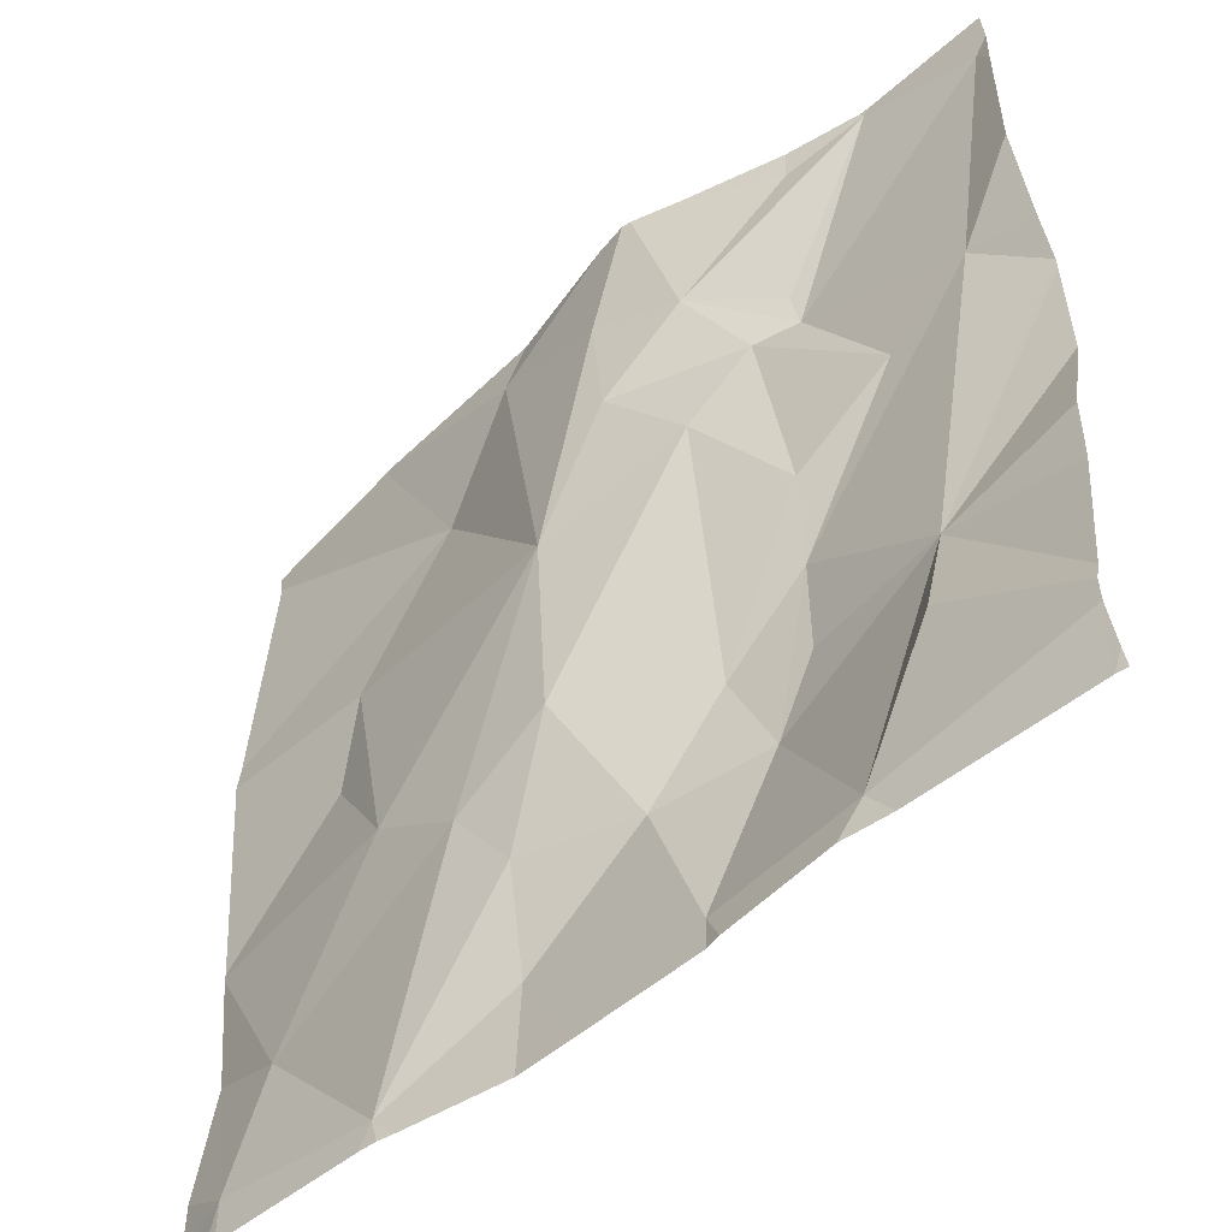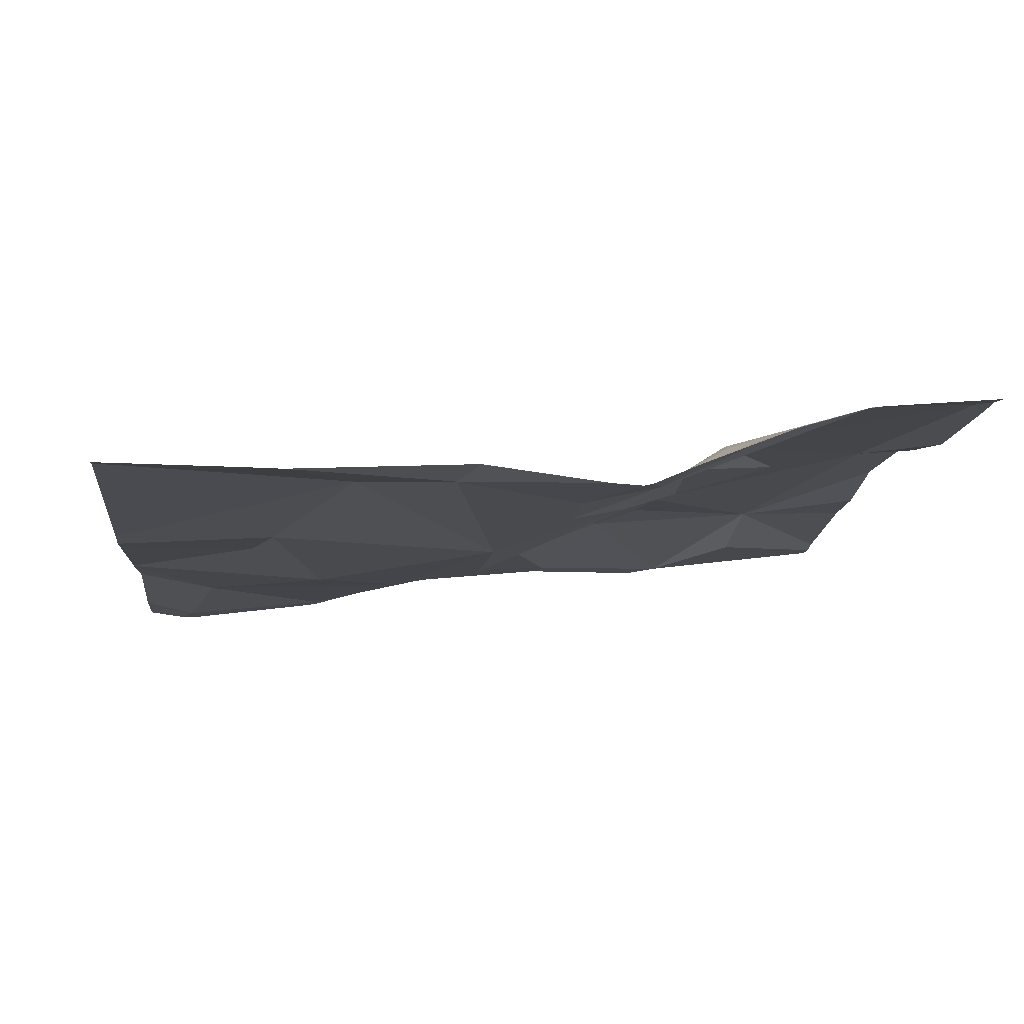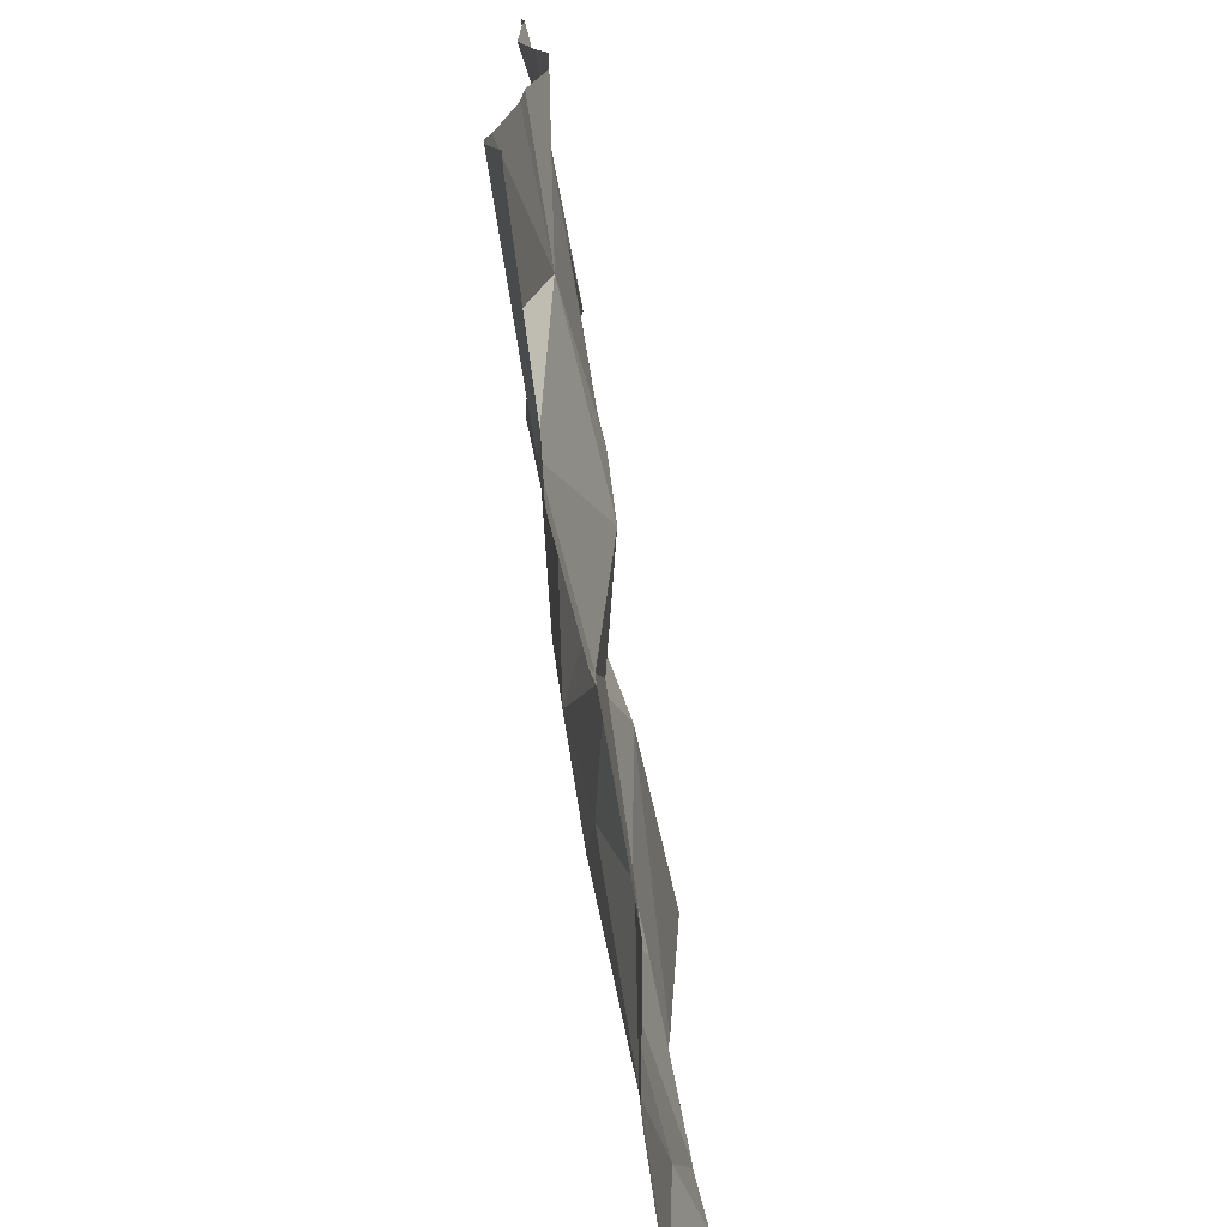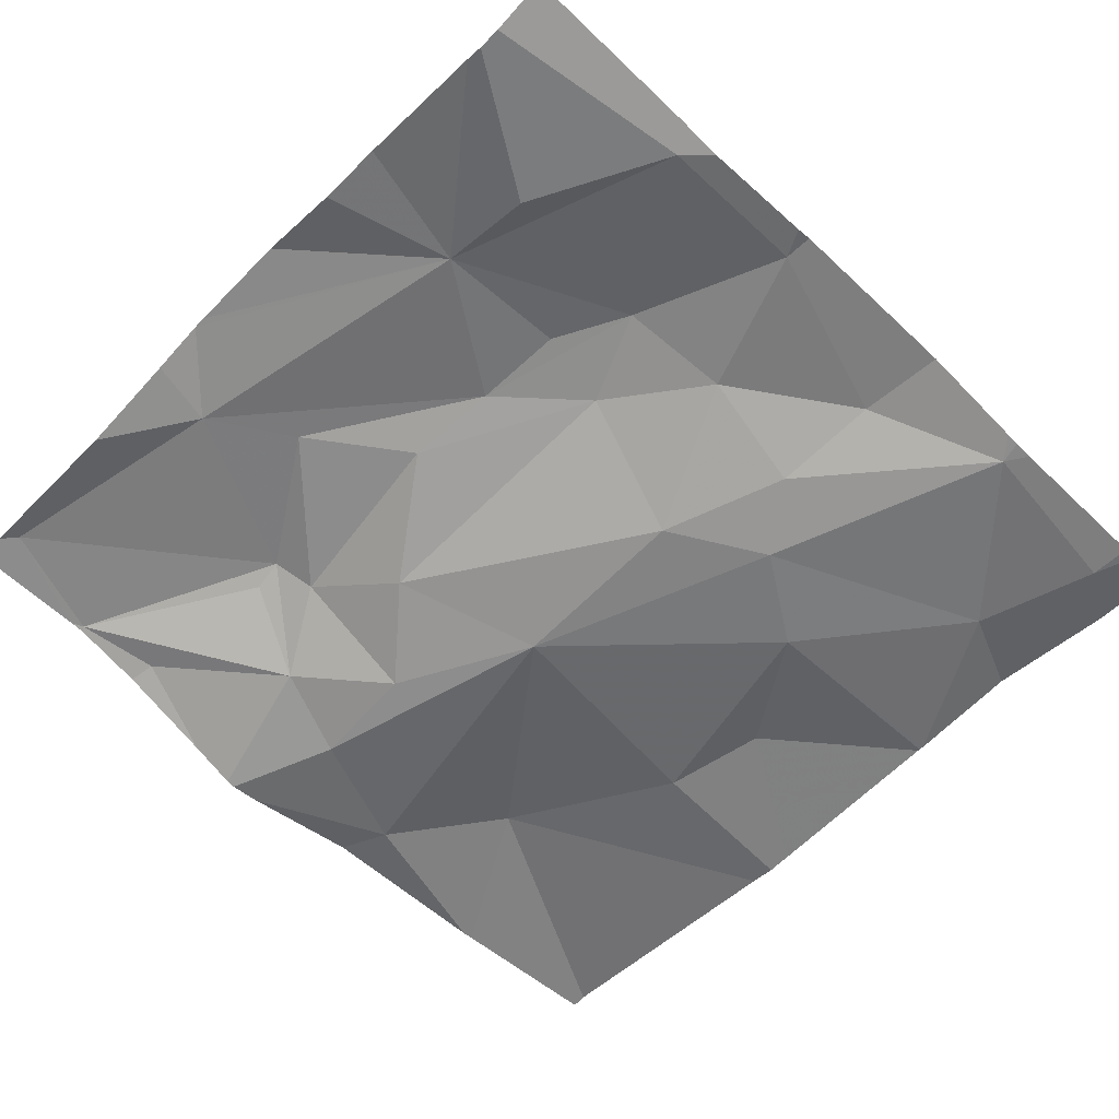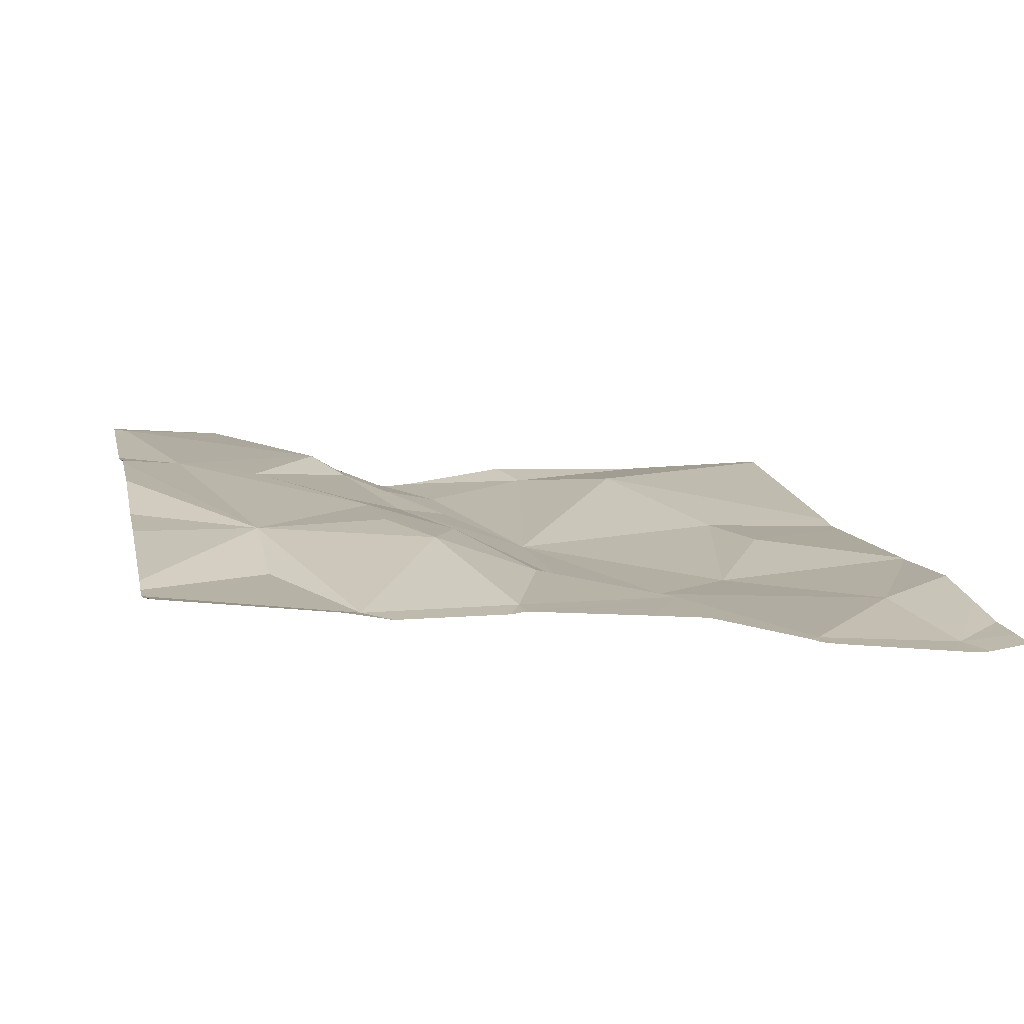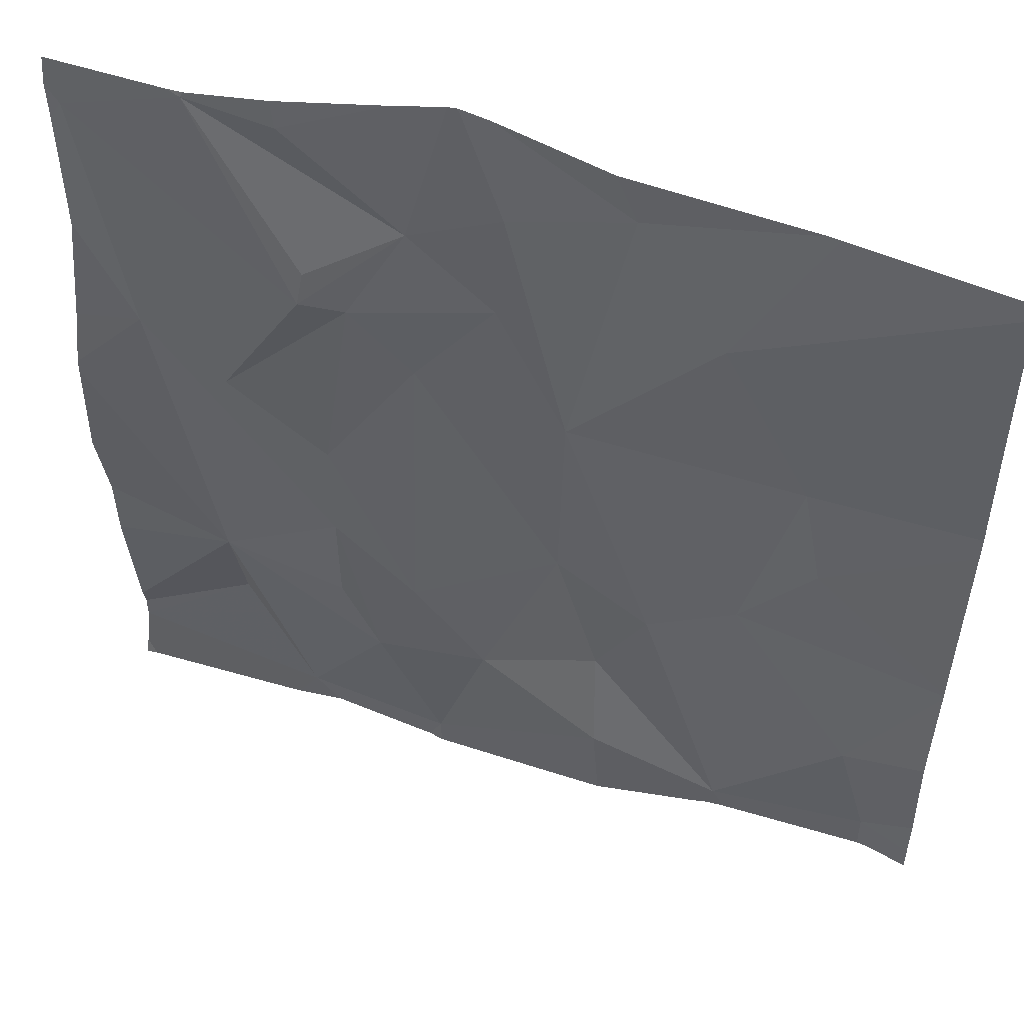
<metadata>
{"format":"obj","ext":"obj","renderer":"f3d","projection":"perspective","resolution":1024,"background":"white","views":[{"elev":-52.2,"azim":-131.1,"up":"+Y"},{"elev":-11.8,"azim":174.1,"up":"+Z"},{"elev":-73.2,"azim":-74.9,"up":"+Y"},{"elev":-54.3,"azim":-43.3,"up":"+Z"},{"elev":13.6,"azim":-12.3,"up":"+Z"},{"elev":51.6,"azim":25.2,"up":"+Y"}]}
</metadata>
<code>
v -136.9 198.8 483.3
v -137.5 199.7 483.3
v -137.6 199.1 483.4
v -137.5 199 483.4
v -137.5 198.9 483.4
v -137.7 199 483.4
v -136.9 198.9 483.3
v -137.1 198.7 483.3
v -137.6 199.7 483.3
v -137.5 199.7 483.3
v -137 198.8 483.3
v -137 198.9 483.3
v -137.3 198.8 483.3
v -137.4 198.9 483.3
v -137.3 198.9 483.3
v -137.6 198.7 483.4
v -137.1 199.7 483.3
v -137.8 198.7 483.4
v -137.5 198.7 483.4
v -137.6 199 483.4
v -137.3 199.1 483.3
v -137.2 199 483.3
v -137.5 198.7 483.4
v -137.7 198.9 483.4
v -136.9 198.9 483.3
v -136.9 198.8 483.3
v -137.7 199.7 483.4
v -137.7 199.7 483.4
v -137.1 199.1 483.3
v -137.1 198.7 483.3
v -137.7 199.7 483.4
v -137.6 198.7 483.4
v -137.6 198.7 483.4
v -137.5 198.7 483.4
v -137.6 199.4 483.4
v -137.8 199.4 483.4
v -137.8 199.6 483.4
v -137.7 199.7 483.4
v -136.9 198.7 483.3
v -137.3 199.7 483.3
v -137.2 199.5 483.3
v -137.3 199.6 483.3
v -136.9 199.1 483.3
v -136.9 199.1 483.3
v -137.3 199.3 483.3
v -137.1 199.3 483.3
v -137.1 198.7 483.3
v -137.7 199.3 483.4
v -137.5 199.5 483.3
v -137.6 199.5 483.4
v -137.4 199.4 483.3
v -137.5 199.3 483.3
v -137.5 199.4 483.3
v -137.6 199.6 483.3
v -137.4 199.5 483.3
v -137.3 198.7 483.3
v -137.6 199.2 483.4
v -137 199.2 483.3
v -137.8 199 483.4
v -137.8 199 483.4
v -137.8 198.8 483.4
v -137.8 198.8 483.4
v -137.8 198.7 483.4
v -137.8 198.8 483.4
v -137.8 199.1 483.4
v -137.1 199.7 483.3
v -137.8 199.3 483.4
v -137.8 199.3 483.4
v -137.8 199.3 483.4
v -137.8 199.6 483.4
v -137.8 199.6 483.4
v -137.8 199.5 483.4
v -136.9 199.3 483.3
v -136.9 199.3 483.3
v -136.9 199.7 483.3
v -136.9 199.3 483.3
v -136.9 199.1 483.3
v -137 198.7 483.3
v -137.3 198.7 483.3
v -137.1 198.7 483.3
v -136.9 198.7 483.3
v -137.8 198.7 483.4
v -137.8 198.7 483.4
v -136.9 198.7 483.3
v -137.5 199.7 483.3
v -137.4 199.7 483.3
v -137.7 199.7 483.4
v -137.8 199.7 483.4
v -137.8 199.7 483.4
v -137 199.7 483.3
v -136.9 199.7 483.3
f 4 3 5
f 86 42 40
f 75 41 73
f 8 11 12
f 14 13 15
f 16 5 6
f 33 62 82
f 5 20 6
f 21 15 22
f 14 5 23
f 24 6 61
f 74 46 58
f 13 8 15
f 85 49 2
f 2 55 42
f 13 23 19
f 21 14 15
f 23 16 32
f 3 6 20
f 14 4 5
f 3 20 5
f 11 8 30
f 29 12 44
f 21 4 14
f 13 14 23
f 79 13 56
f 8 13 79
f 31 38 9
f 78 11 30
f 25 11 7
f 29 22 12
f 6 24 16
f 28 38 87
f 12 22 8
f 22 15 8
f 56 13 19
f 62 24 64
f 5 16 23
f 36 35 37
f 38 37 35
f 42 41 66
f 27 38 31
f 21 22 45
f 73 46 74
f 36 48 35
f 50 49 38
f 73 41 46
f 45 51 52
f 6 36 67
f 6 3 36
f 53 52 51
f 45 42 55
f 35 48 53
f 38 54 9
f 37 38 28
f 49 55 2
f 35 50 38
f 36 37 71
f 1 11 39
f 52 57 4
f 19 23 34
f 66 75 90
f 74 58 76
f 41 42 45
f 29 58 46
f 57 52 53
f 34 23 32
f 2 42 86
f 50 35 49
f 35 53 49
f 45 29 46
f 58 29 43
f 55 49 51
f 41 45 46
f 22 29 45
f 51 45 55
f 10 49 85
f 21 52 4
f 49 54 38
f 3 57 48
f 3 48 36
f 3 4 57
f 48 57 53
f 52 21 45
f 49 53 51
f 59 6 60
f 10 54 49
f 7 11 26
f 60 6 65
f 61 6 59
f 26 11 1
f 32 16 33
f 62 16 24
f 62 63 18
f 64 24 61
f 25 12 11
f 33 16 62
f 65 6 69
f 67 36 68
f 9 54 10
f 18 63 83
f 68 36 72
f 69 6 67
f 39 11 81
f 47 8 80
f 70 37 88
f 43 29 44
f 44 12 25
f 71 37 70
f 72 36 71
f 40 42 17
f 76 58 77
f 77 58 43
f 30 8 47
f 80 8 79
f 81 11 78
f 17 42 66
f 66 41 75
f 82 62 18
f 84 39 81
f 87 38 27
f 88 37 28
f 89 70 88
f 90 75 91

</code>
